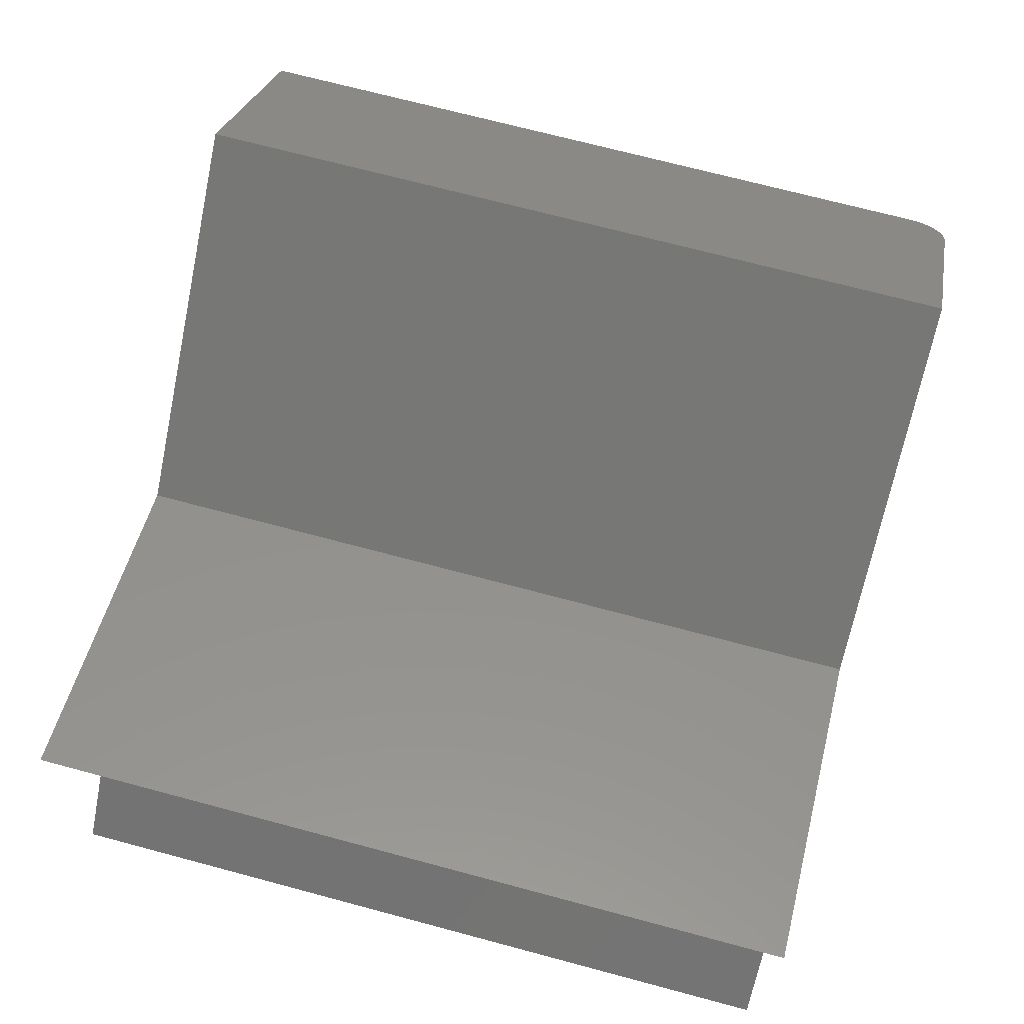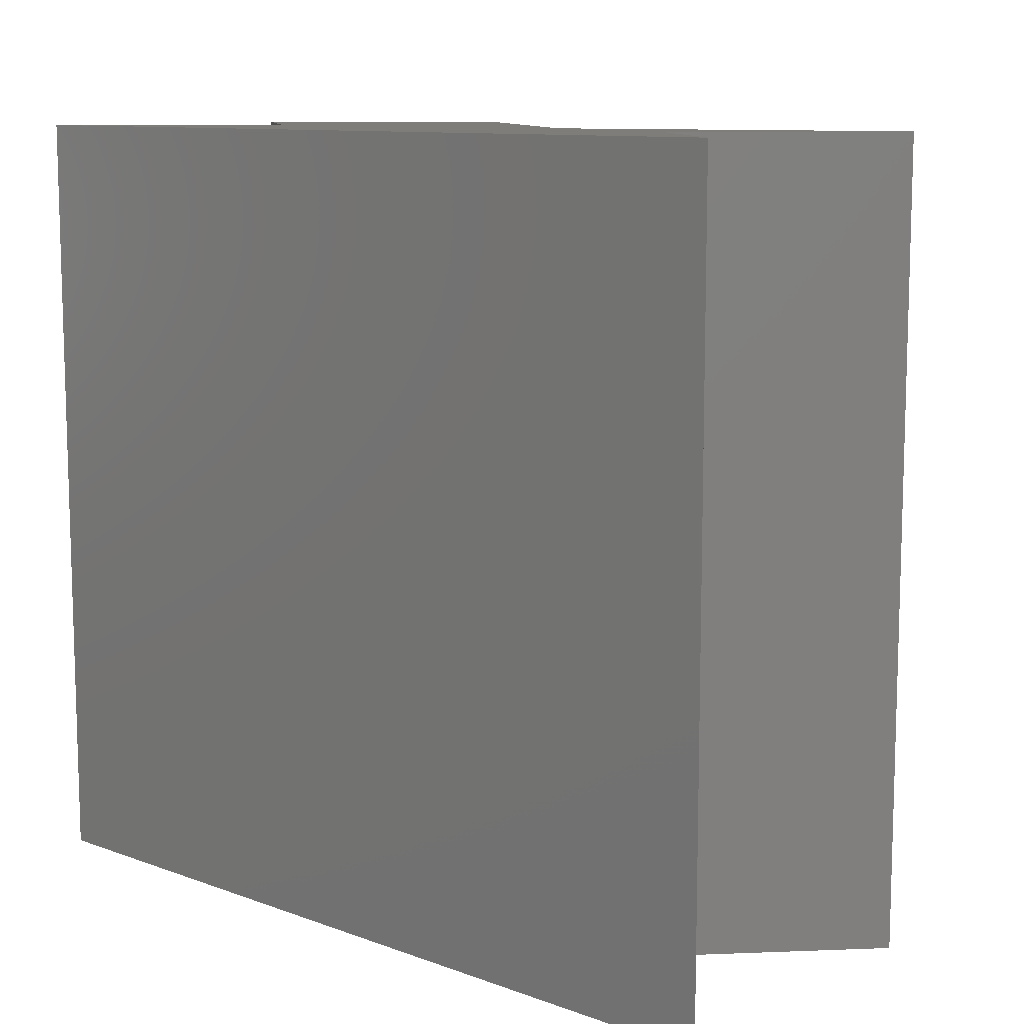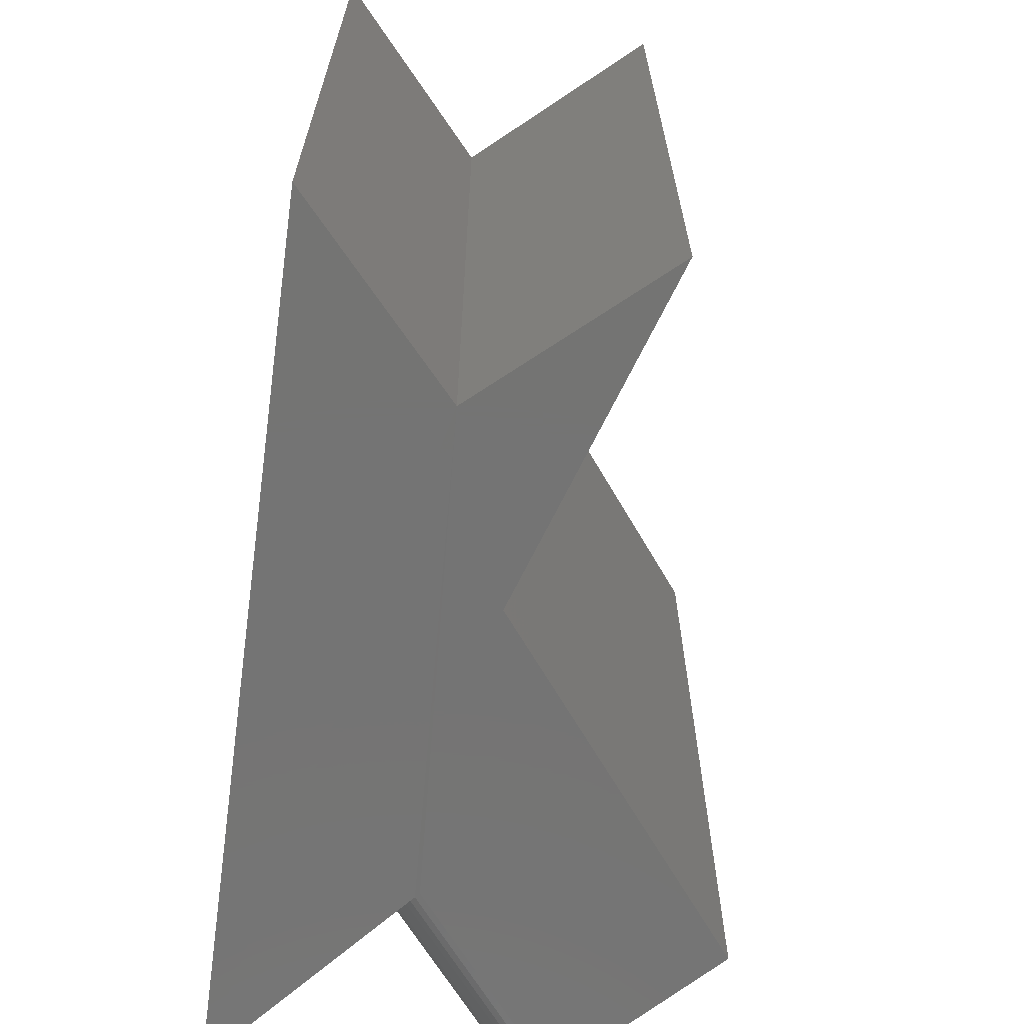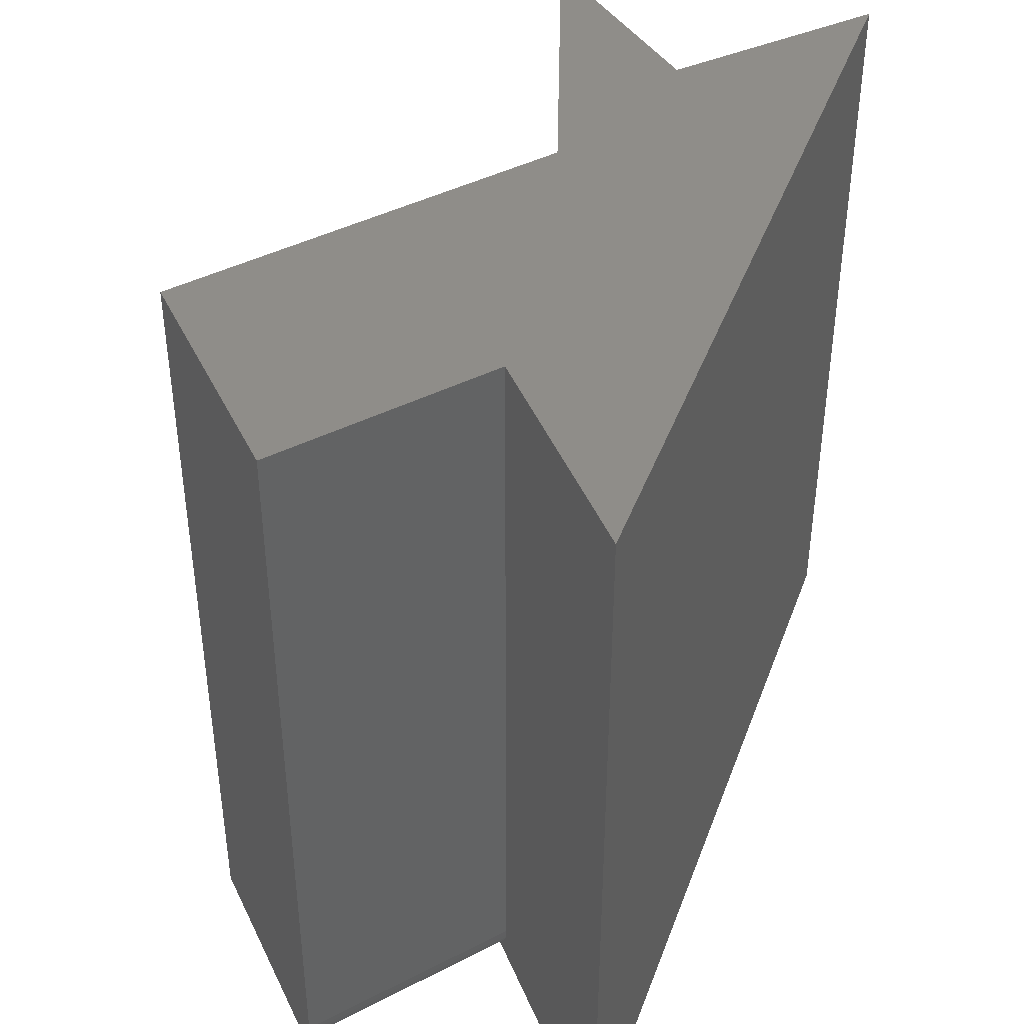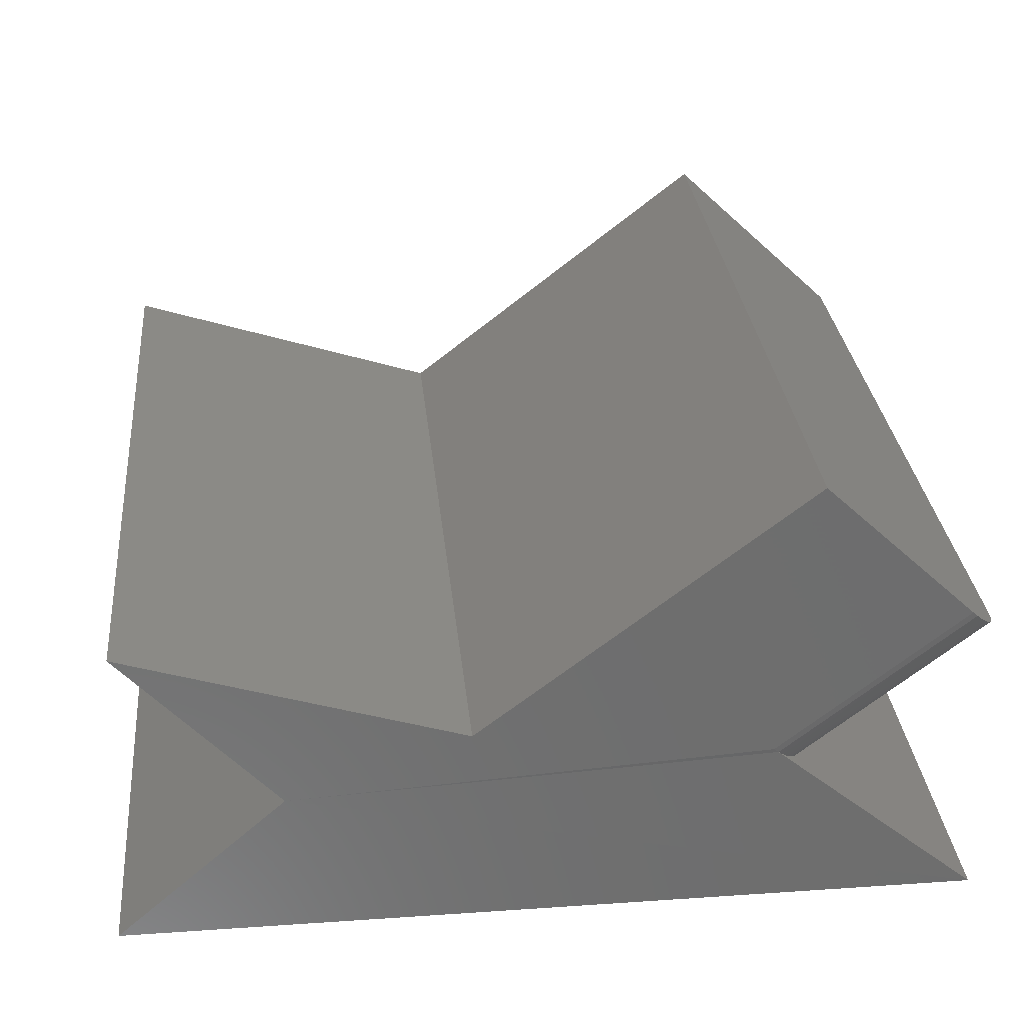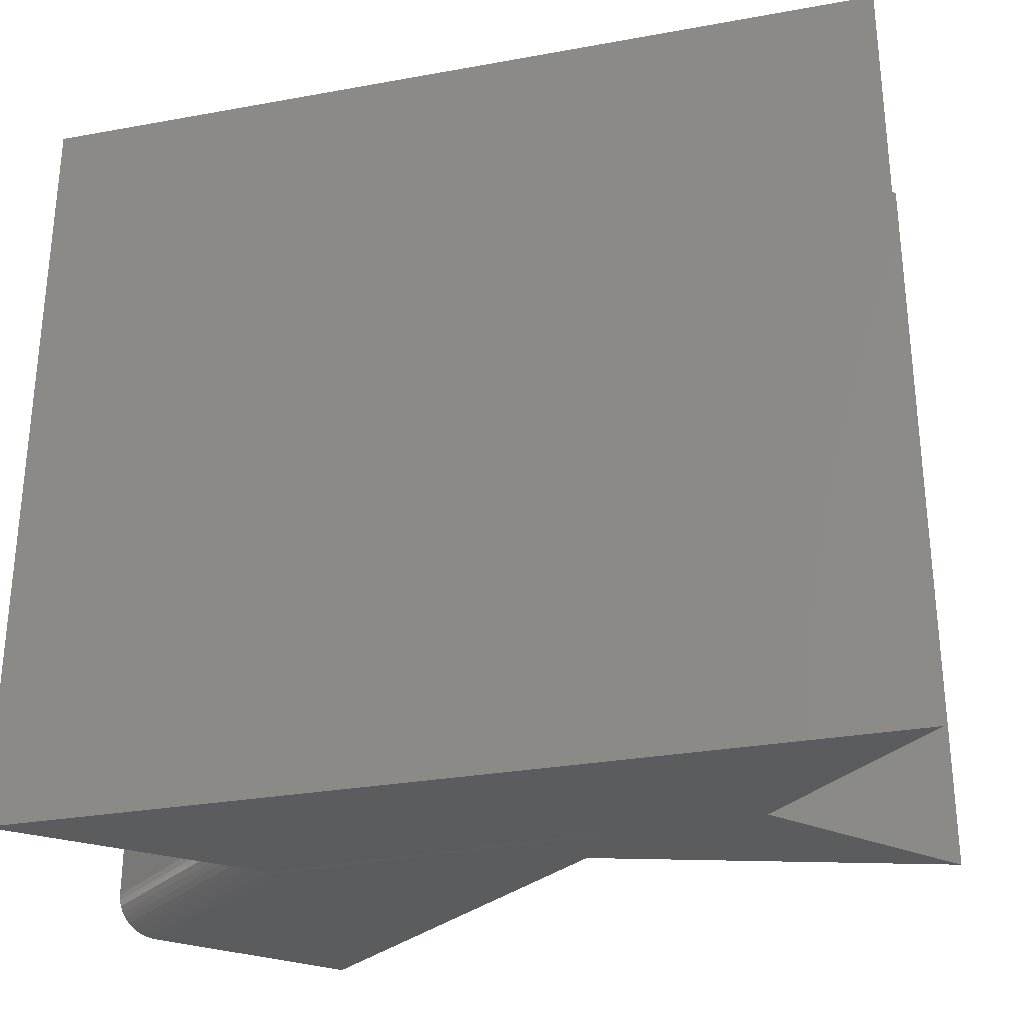
<metadata>
{"format":"stl","ext":"stl","renderer":"f3d","projection":"perspective","resolution":1024,"background":"white","views":[{"elev":71.4,"azim":104.9,"up":"+Y"},{"elev":10.3,"azim":42.6,"up":"+Z"},{"elev":-66.3,"azim":82.2,"up":"+Z"},{"elev":41.1,"azim":-70.6,"up":"+Z"},{"elev":30.1,"azim":174.3,"up":"+Y"},{"elev":-29.1,"azim":15.1,"up":"+Z"}]}
</metadata>
<code>
# stl→obj: 36 verts, 68 faces
v 0.1781 -0.0002467 0
v 0.3438 -0.1484 0
v -0.4844 -0.1484 0
v -0.2843 0.02164 0.0004471
v -0.2797 0.02552 2.033e-20
v 0.003783 0.06077 0
v 0.3263 0.1654 0
v -0.4558 0.1664 0
v -0.31 0.3049 0
v -0.4844 0.1392 0.03906
v -0.31 -0.0002467 0.03906
v -0.4844 0.1392 0.75
v -0.31 -0.0002467 0.75
v -0.4647 0.158 0.001926
v -0.4603 0.1621 0.000483
v -0.4813 0.1421 0.02153
v -0.483 0.1405 0.02724
v -0.4761 0.1471 0.01155
v -0.479 0.1443 0.01626
v -0.31 0.3049 0.75
v -0.4841 0.1395 0.03325
v -0.4688 0.154 0.004294
v -0.4727 0.1504 0.007529
v -0.4844 -0.1484 0.75
v -0.3097 7.188e-05 0.03294
v -0.3085 0.001023 0.02695
v -0.3067 0.002583 0.02127
v -0.3042 0.004713 0.01602
v -0.3011 0.007358 0.01136
v -0.2974 0.01045 0.007375
v -0.2934 0.01392 0.004181
v -0.2889 0.01768 0.001853
v 0.3438 -0.1484 0.75
v 0.1781 -0.0002467 0.75
v 0.3263 0.1654 0.75
v 0.003783 0.06077 0.75
f 1 2 3
f 1 3 4
f 1 4 5
f 1 5 6
f 1 6 7
f 8 9 5
f 5 9 6
f 10 11 12
f 12 11 13
f 8 14 9
f 8 15 14
f 16 17 18
f 18 19 16
f 20 9 21
f 20 21 10
f 20 10 12
f 21 9 14
f 21 14 22
f 21 22 23
f 21 23 18
f 21 18 17
f 24 11 25
f 24 13 11
f 3 24 25
f 3 25 26
f 3 26 27
f 3 27 28
f 3 28 29
f 3 29 30
f 3 30 31
f 3 31 32
f 3 32 4
f 24 3 33
f 33 3 2
f 8 4 15
f 8 5 4
f 15 4 32
f 15 32 14
f 14 32 31
f 14 31 22
f 22 31 30
f 11 10 25
f 25 10 21
f 25 21 26
f 26 21 17
f 26 17 27
f 27 17 16
f 27 16 28
f 28 16 19
f 28 19 29
f 29 19 18
f 29 18 30
f 30 18 23
f 30 23 22
f 34 35 36
f 34 36 13
f 34 13 24
f 34 24 33
f 12 13 20
f 20 13 36
f 6 9 36
f 36 9 20
f 7 6 35
f 35 6 36
f 1 7 34
f 34 7 35
f 2 1 33
f 33 1 34

</code>
